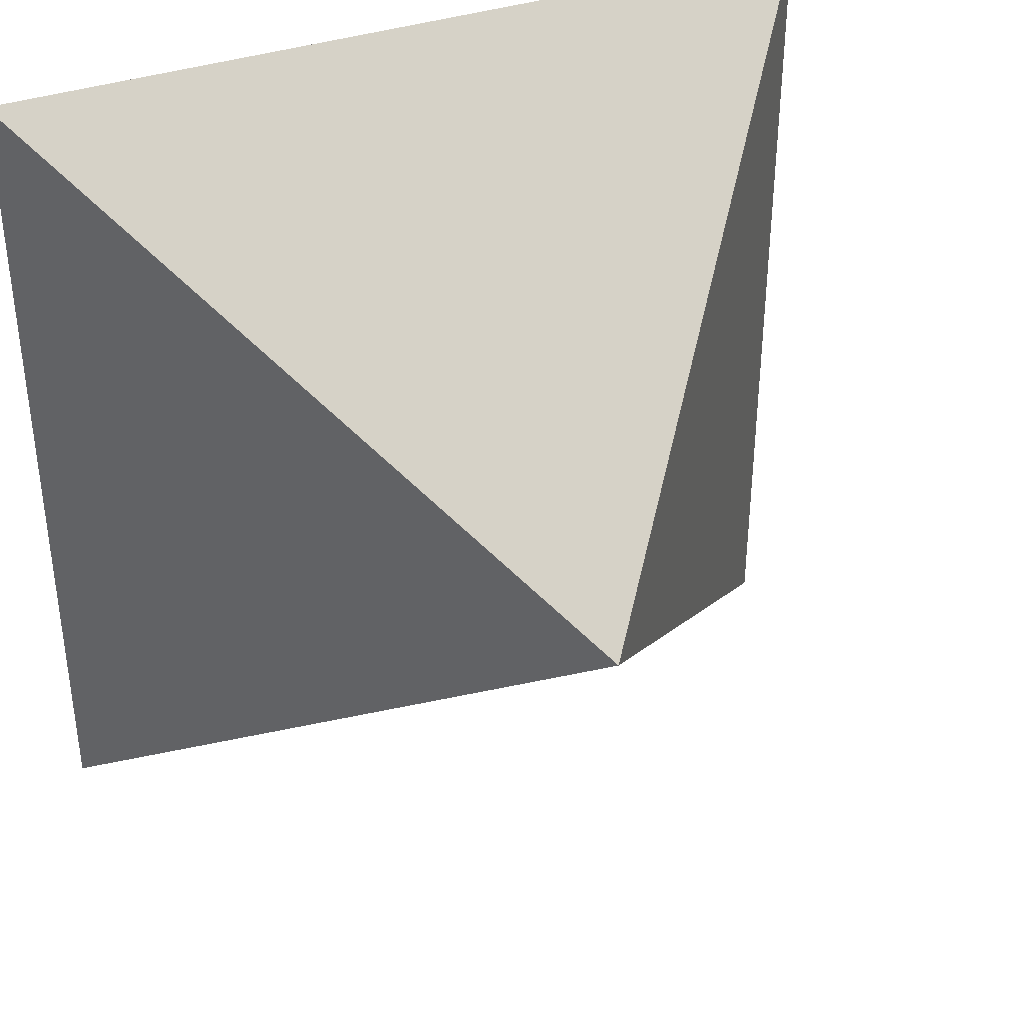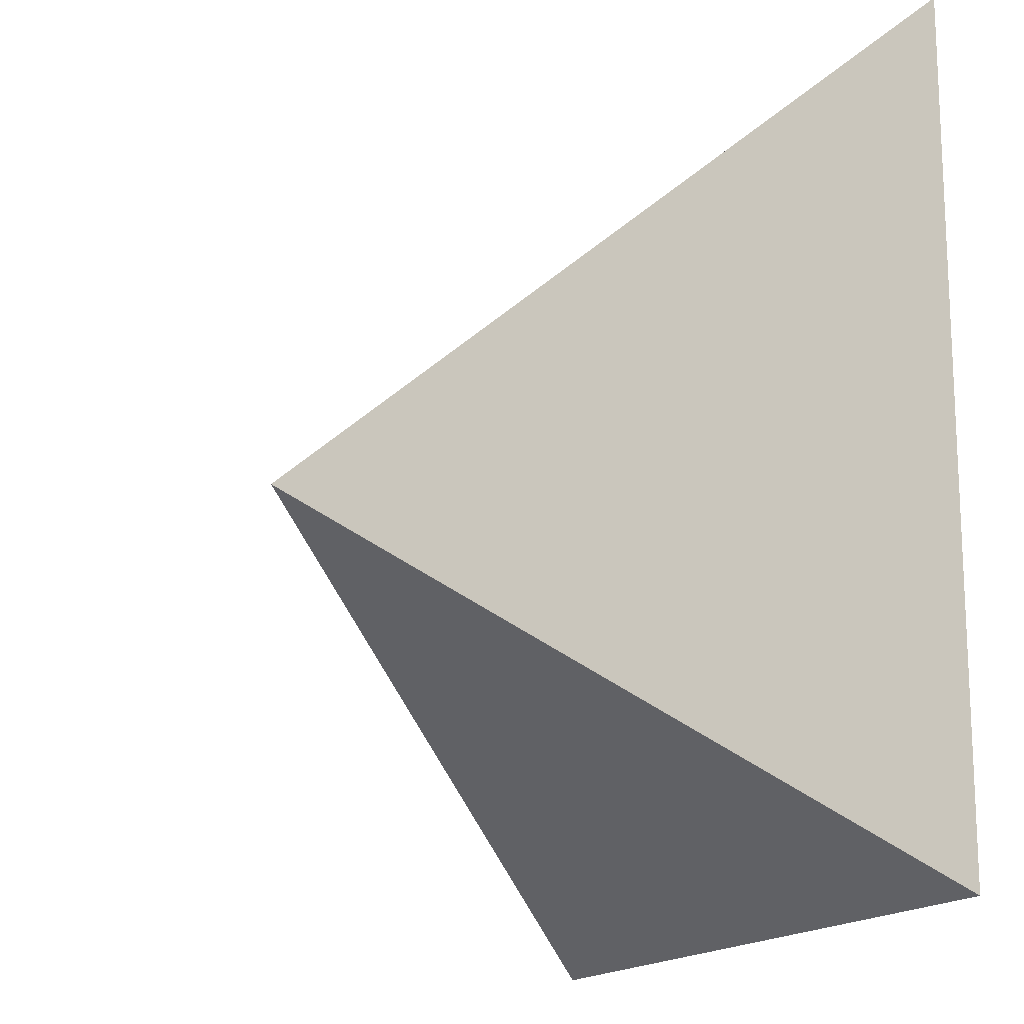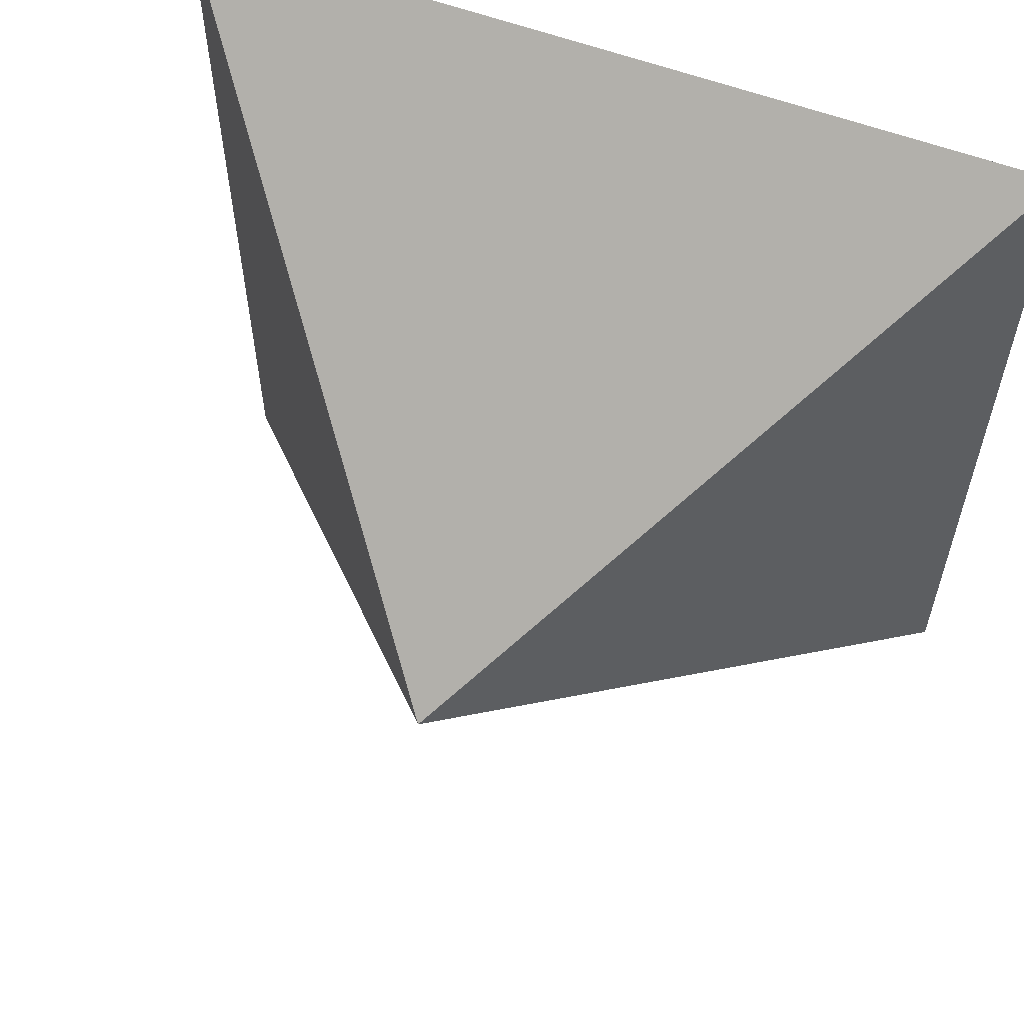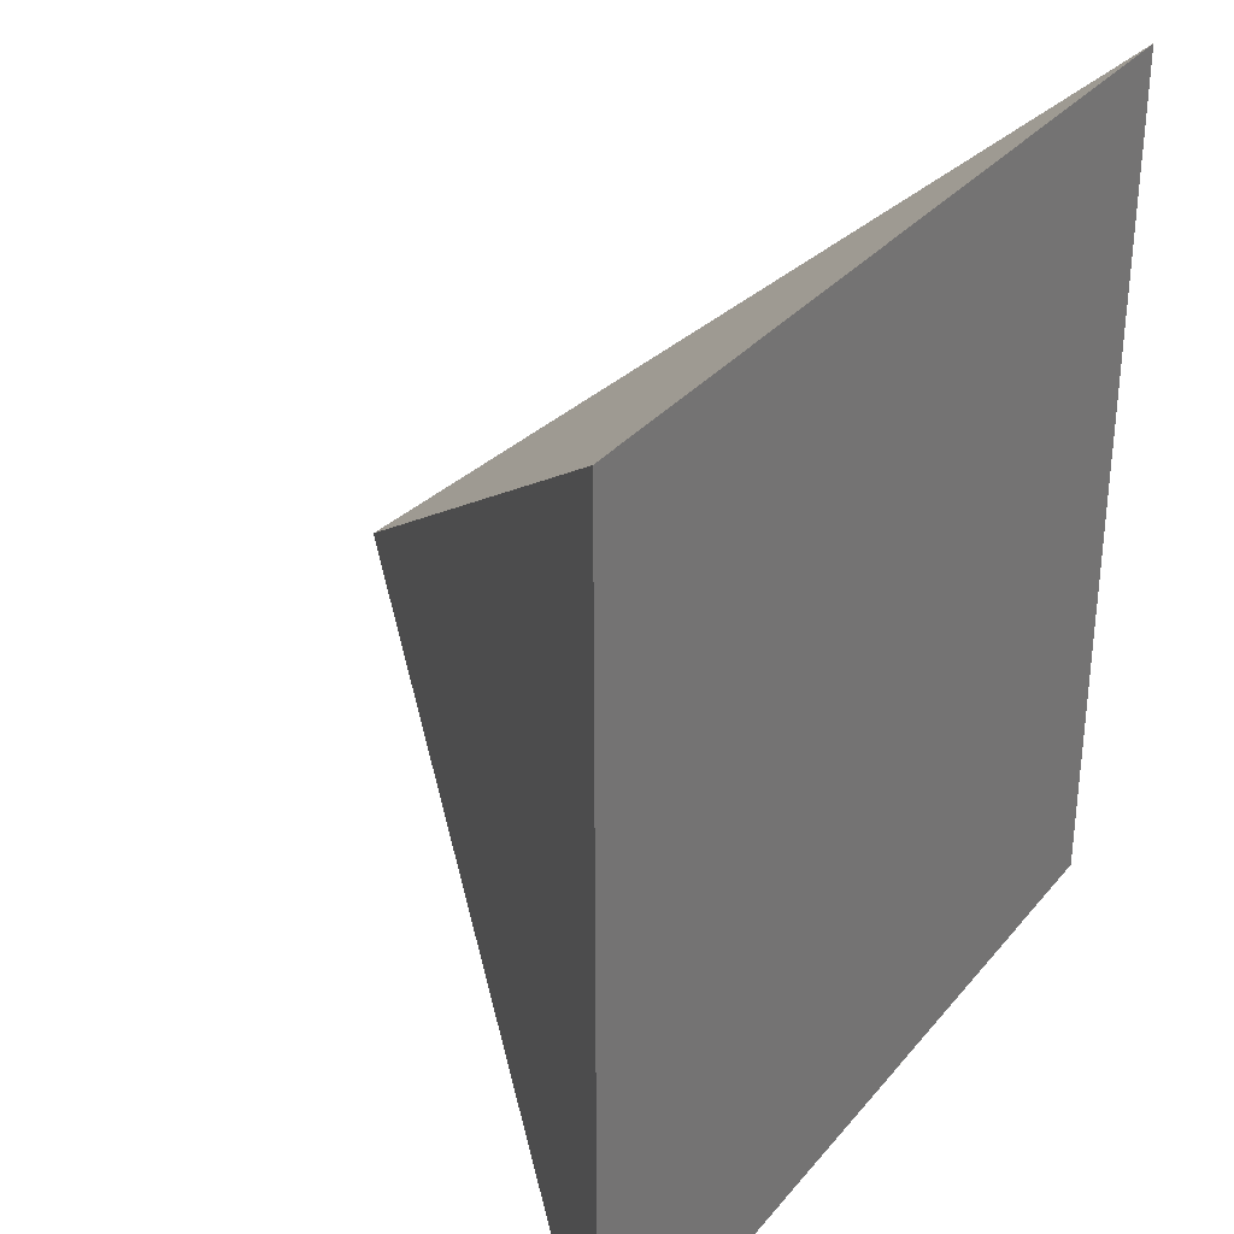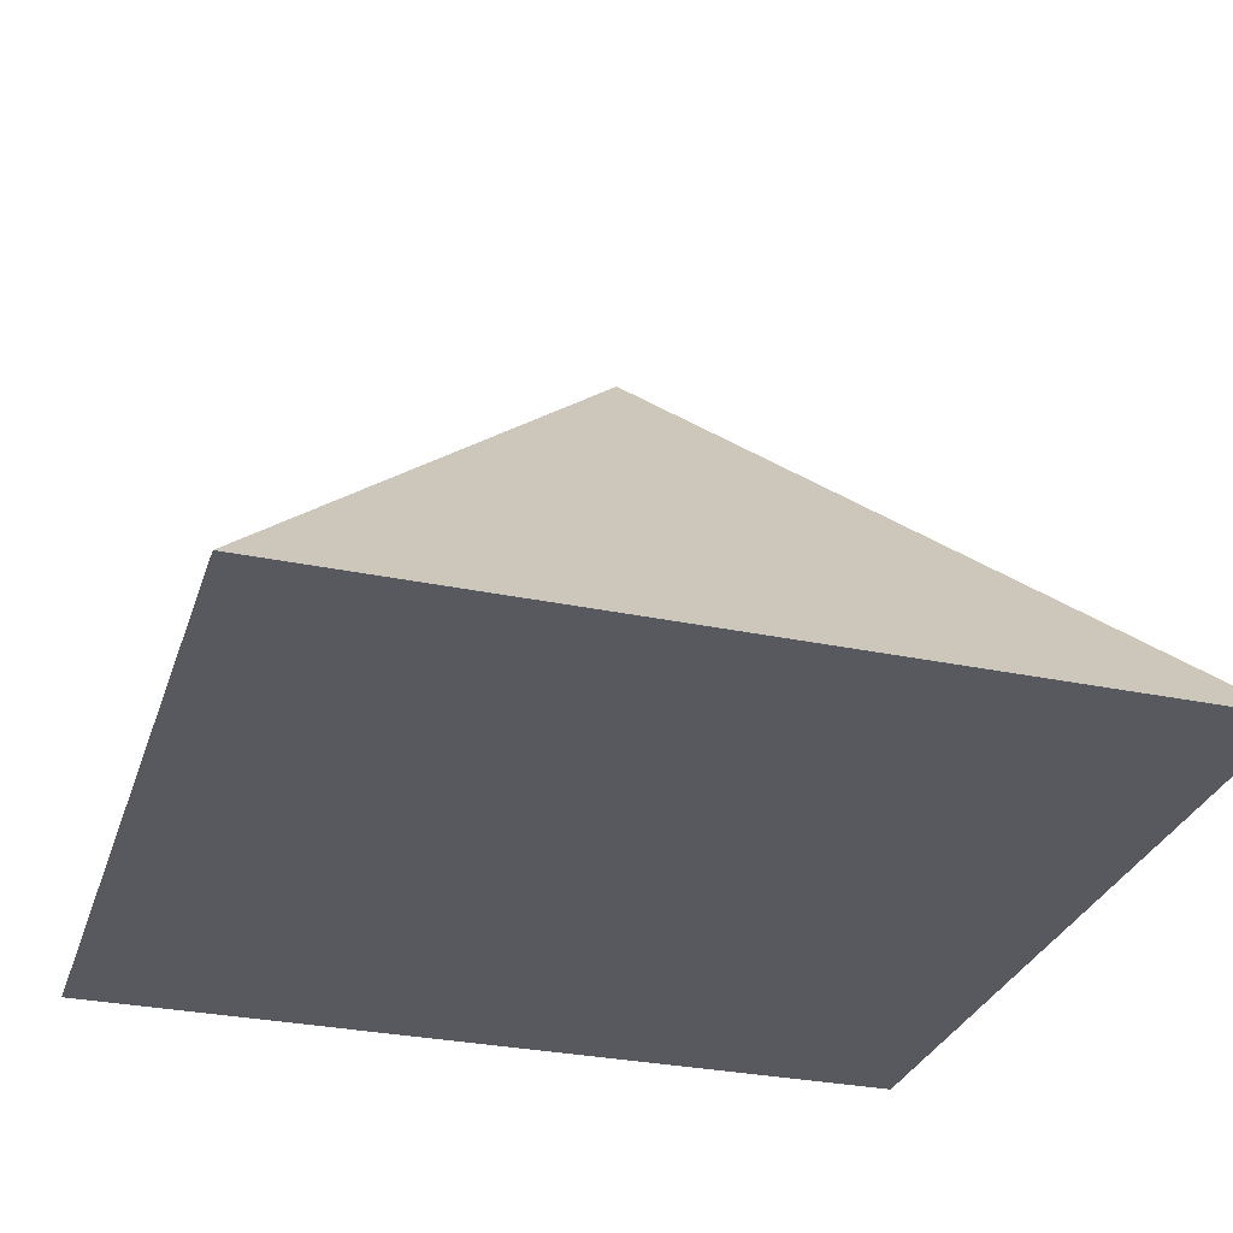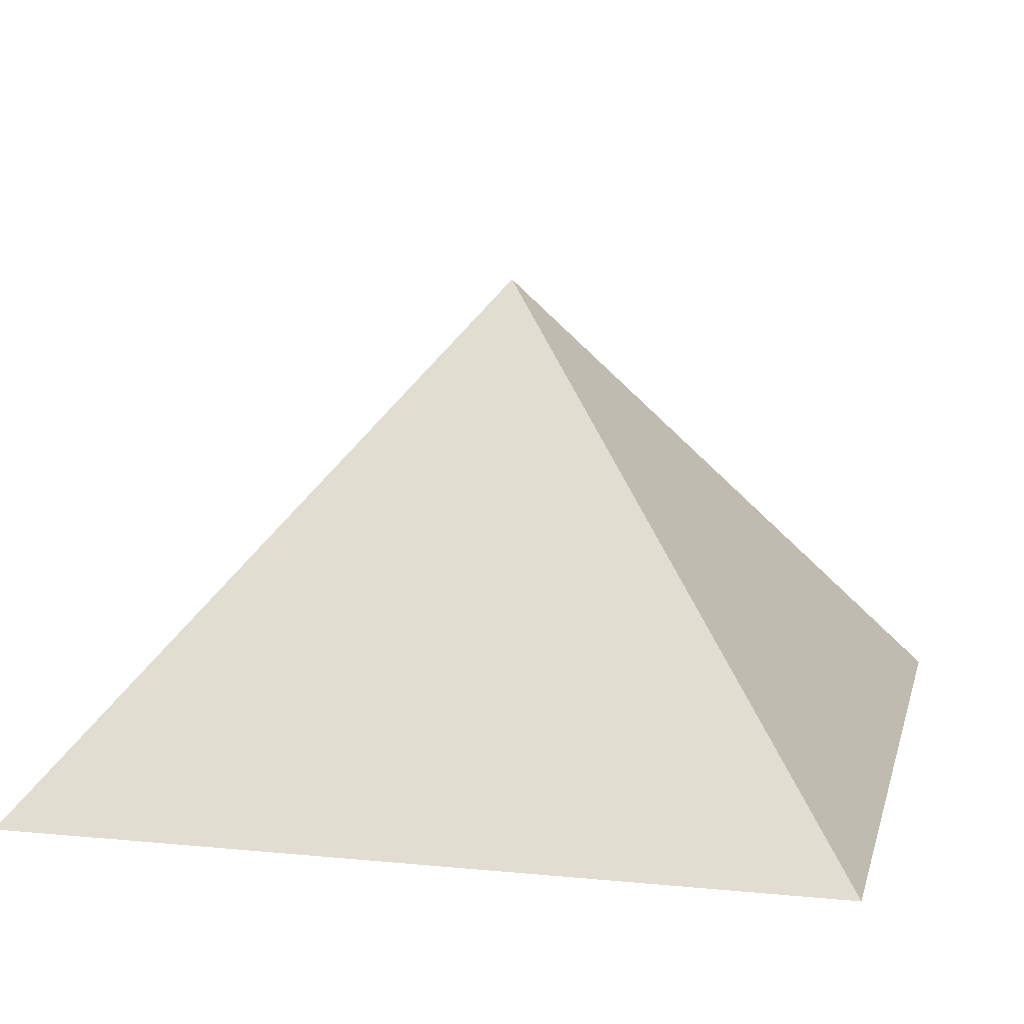
<metadata>
{"format":"obj","ext":"obj","renderer":"f3d","projection":"perspective","resolution":1024,"background":"white","views":[{"elev":37.9,"azim":156.9,"up":"+Z"},{"elev":-15.9,"azim":-112.9,"up":"+Z"},{"elev":59.2,"azim":-159.2,"up":"+Z"},{"elev":32.2,"azim":-57.2,"up":"+Z"},{"elev":-30.3,"azim":-16.9,"up":"+Y"},{"elev":11.4,"azim":13.3,"up":"+Y"}]}
</metadata>
<code>
o Cube
v -1.973 -0.6665 1.973
v 0 1.709 0
v -1.973 -0.6665 -1.973
v 0 1.709 0
v 1.973 -0.6665 1.973
v 0 1.709 0
v 1.973 -0.6665 -1.973
v 0 1.709 0
f 1 2 4 3
f 3 4 8 7
f 7 8 6 5
f 5 6 2 1
f 3 7 5 1
f 8 4 2 6

</code>
